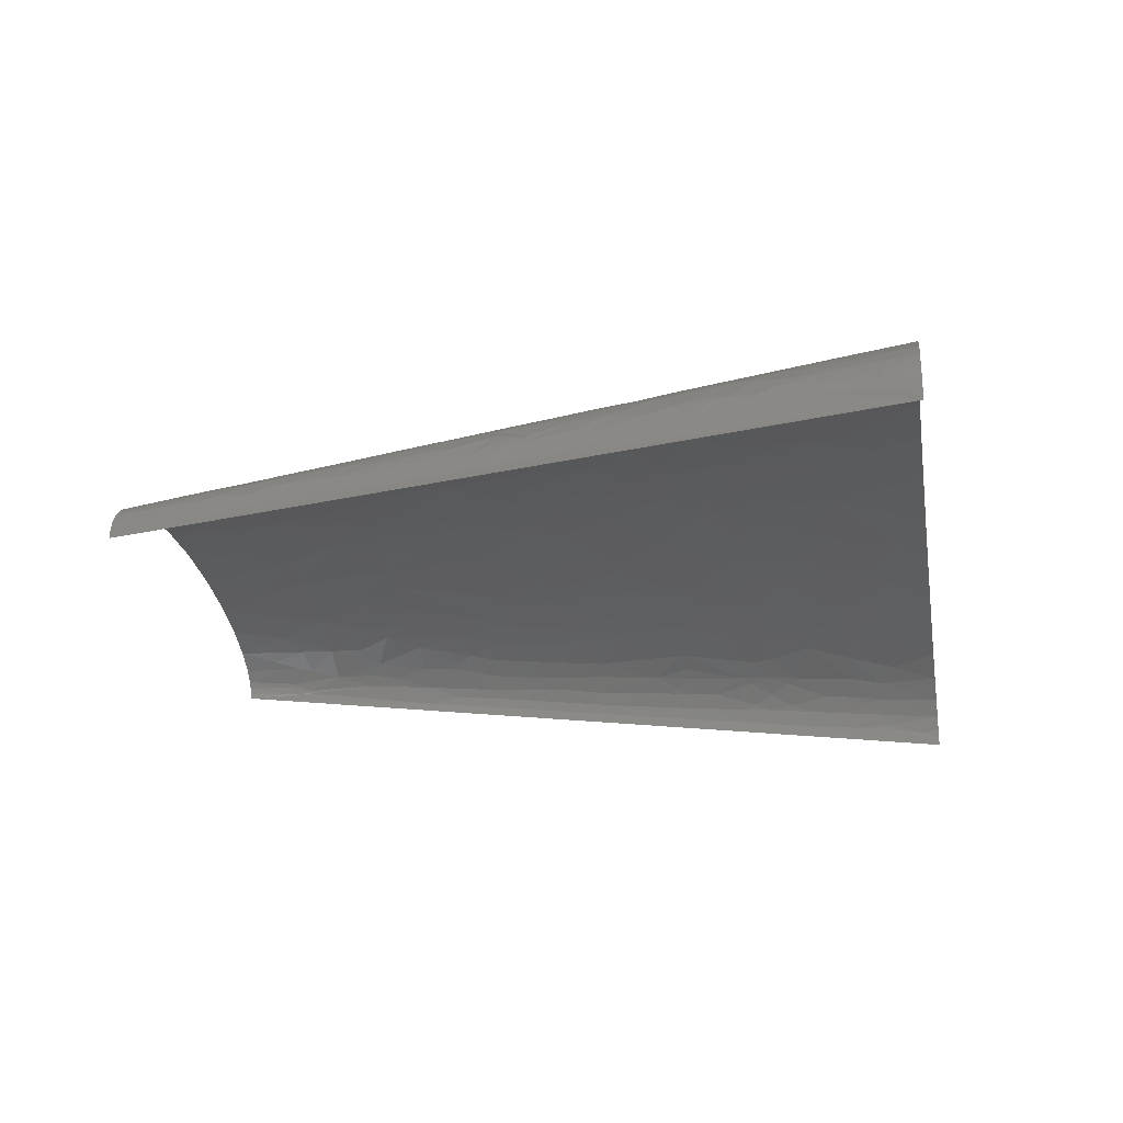
<metadata>
{"format":"stl","ext":"stl","renderer":"f3d","projection":"perspective","resolution":1024,"background":"white","views":[{"elev":-23.8,"azim":-80.1,"up":"+Z"}]}
</metadata>
<code>
# stl→obj: 456 verts, 866 faces
v -164.3 56.94 33.2
v -167.8 58.06 27.98
v -171.7 53.59 22.71
v -167.2 40.19 33.94
v -161.7 40.19 39.96
v -154.3 60.29 42.61
v -165.6 60.29 30.51
v -164.1 75.36 28.25
v -172.9 60.29 16.82
v -161.4 70.34 33.21
v -146.8 80.39 44.93
v -152.5 90.43 38.14
v -164.2 90.43 23
v -162.3 120.6 12.37
v -159.5 105.5 25.77
v -159 120.6 21.3
v -157.6 110.5 27.07
v -153.8 120.6 29.56
v -132.2 85.41 53.54
v -148 90.43 42.16
v -131.5 60.29 57.47
v -124.8 60.29 60.7
v -115.4 90.43 60.92
v -131.7 100.5 51.65
v -137.8 60.29 54.04
v -145.7 103.8 41.52
v -150.3 90.43 40.18
v -144.6 110.5 41.2
v -153.2 130.6 27.55
v -152.8 135.7 26.55
v -139.6 113.9 44.47
v -128.6 120.6 50.46
v -142.9 120.6 40.72
v -151.8 150.7 23.28
v -138.8 150.7 38.39
v -149 180.9 16.83
v -141.5 130.6 39.94
v -137.6 127.3 43.58
v -126.4 140.7 48.75
v -140.6 137.3 39.42
v -47.96 55.26 82.59
v -50.71 30.14 84.63
v -16.9 60.29 86.19
v -77.53 50.24 77.29
v -75.44 60.29 76.73
v -118.4 113.9 56.63
v -47.03 60.29 82.24
v -67.21 80.39 76.48
v -112.8 110.5 59.52
v -90.18 100.5 68.6
v -91.8 120.6 65.88
v -145.5 165.8 28
v -111.4 120.6 58.83
v -116.9 127.3 55.58
v -142.4 164.1 32.08
v -134.9 160.8 39.73
v -143.8 170.8 28.84
v -110.6 130.6 57.91
v -102.3 150.7 58.77
v -105.7 150.7 57.45
v -109 150.7 56.08
v -140.1 174.2 32.3
v -131.6 180.9 38.68
v -143.2 183.1 26.25
v -145.2 187.6 21.75
v -142 180.9 28.44
v -139.5 184.2 30.6
v -130.9 201 35.49
v -135.9 201 30.6
v -81.39 140.7 66.72
v -51.3 120.6 75.5
v -47.06 150.7 73.23
v -76.22 150.7 67.02
v -71.59 160.8 67.13
v -62.44 180.9 67.16
v -84.08 180.9 61.53
v 186.7 20.1 84.63
v 208.8 0 83.54
v 231.2 30.14 75.33
v 160.3 0 90.34
v 117.5 60.29 87.67
v 210.4 40.19 78.22
v 167.6 60.29 82.59
v -126.7 271.3 23.84
v -128.5 241.2 29.25
v -121 241.2 36.06
v -113.5 281.3 34.65
v -122.8 281.3 26.01
v -125.7 294.7 17.76
v -118.5 281.3 30.47
v -133.2 261.3 16.31
v 37.43 134 82.36
v -8.614 140.7 79.19
v 11.19 120.6 82.62
v 33.53 120.6 83.58
v 49.67 120.6 83.83
v 73.83 120.6 83.57
v -34.21 180.9 72.27
v -37.98 150.7 74.69
v -28.29 150.7 76.04
v -18.01 150.7 77.27
v -4.232 180.9 75.67
v -20.63 211 71.1
v -30.08 211 69.89
v 151.8 75.36 82.83
v 127.9 120.6 80.31
v 103.3 120.6 82.25
v 150.9 120.6 77.8
v 183.2 90.43 76.71
v 39.33 140.7 81.74
v 87.84 140.7 81.01
v -57.48 209.3 65.31
v -88.85 190.9 58.88
v -82.69 207.7 58.97
v -70.66 241.2 58.8
v -38.29 241.2 65.68
v -52.63 241.2 63.06
v -122.8 299.2 21.1
v -126.3 301.4 13.47
v -121.2 301.4 22.69
v -113.5 301.4 30.91
v 22 167.5 78.61
v 35.62 160.8 79.69
v -119.5 316.5 20.67
v 52.78 154.1 80.51
v 94.51 150.7 79.62
v 78.23 180.9 77.29
v -118 311.5 24.18
v -109.6 331.6 28.38
v -111.2 331.6 26.87
v -109.8 301.4 33.91
v -118.9 331.6 16.55
v -116.1 361.7 8.343
v 307.8 15.07 54.8
v 289.6 0 64.11
v 319.3 0 52.86
v 322 30.14 45.13
v 281.9 60.29 56.53
v 36.77 180.9 77.74
v -115.1 346.7 17.9
v -41.86 251.2 64.08
v -15.36 241.2 68.75
v -65.78 261.3 57.94
v -113.7 351.7 18.57
v -110.8 361.7 19.85
v 207 105.5 70.42
v 196.5 120.6 70.58
v 172.1 120.6 74.83
v 210.7 60.29 75.57
v 249.6 60.29 66.64
v 228 120.6 63.5
v -77.45 301.4 50.04
v -77.74 271.3 53.38
v -71.72 271.3 55.23
v -55.22 301.4 56.29
v -61.77 331.6 51.47
v -75.97 331.6 47.05
v -96.65 301.4 42.02
v -68.86 331.6 49.41
v -101.2 281.3 42.47
v -86.22 274.6 50.03
v -105.9 351.7 27.74
v -98.62 341.6 35
v -95.1 361.7 34.09
v -109.4 371.8 18.79
v -36.84 271.3 62.92
v 48.44 211 74.86
v 48.44 241.2 71.86
v 20.8 241.2 71.37
v 90.51 211 73.55
v 69.13 241.2 71.46
v 269 75.36 58.43
v 259 120.6 54.19
v 244.3 120.6 58.95
v 284.9 90.43 49.8
v -108.7 376.8 18.26
v -104 361.7 27.41
v -29.03 271.3 64.11
v 1.76 241.2 70.3
v -140.2 241.2 4.656
v -93.56 482.3 0
v -187.1 0 0
v 172.8 140.7 72.28
v 134.5 180.9 72.92
v 105.9 150.7 78.89
v 219.2 150.7 61.4
v 192.1 160.8 66.21
v -107.4 391.9 15.28
v -103.9 422 9.445
v -98.36 391.9 26.42
v -102.1 371.8 27.09
v -91.56 381.8 33.18
v -100 368.4 29.49
v 331.8 40.19 36.84
v 322.3 60.29 37.57
v 304.1 60.29 47.38
v 341.5 0 41.44
v 357 0 30.36
v 338.8 50.24 28.43
v -102.6 407 18.21
v 2.569 281.3 66.46
v -99.97 412 20.27
v -91.33 422 26.59
v -94.28 422 24.04
v -100.2 422 17.15
v -95.31 442.1 18.16
v -101.4 428.7 12.57
v 34.93 271.3 68.81
v 2.934 301.4 64.54
v 65.47 301.4 65.42
v 44.19 271.3 68.87
v 83.15 271.3 67.67
v -29.41 331.6 58.11
v -4.357 361.7 58.12
v -23.83 361.7 55.95
v -54.25 341.6 52.32
v -39.25 361.7 53.45
v 0.3392 321.5 62.4
v 10.74 361.7 59.17
v 285.1 130.6 41.45
v 272.2 120.6 49.29
v 286 120.6 43.19
v 294.9 140.7 33.39
v 262.5 180.9 41.56
v 236.5 180.9 51.69
v 301.3 120.6 34.7
v -63.96 412 41.89
v -79.49 391.9 38.22
v -67.29 391.9 43.08
v -76.71 422 35.55
v -48.76 401.9 47.32
v -45.95 422 45.88
v 28.76 331.6 62.77
v 33.71 361.7 59.87
v 36.85 331.6 62.87
v 45.25 361.7 59.84
v 72.48 331.6 61.98
v 63.18 341.6 61.39
v -65.36 442.1 37.86
v -48.3 442.1 43.19
v -51.79 482.3 37.85
v -68.19 482.3 31.6
v -79.84 442.1 31.11
v 173.8 286.4 53.32
v 150.5 271.3 59.97
v 179.8 241.2 58.14
v 201.3 241.2 52.87
v 160.3 301.4 54.25
v 193.2 301.4 45.94
v 213.1 256.2 46.93
v 226.7 241.2 44.78
v 222.7 271.3 40.81
v 180 316.5 47.44
v 195.9 331.6 40.08
v 155 361.7 47.27
v 128.7 361.7 52.52
v 172.5 361.7 42.72
v 210.3 306.5 39.2
v 232.9 288 32.79
v 224.2 311.5 31.98
v 214.9 328.2 32.89
v 252.1 291.4 18.48
v 248.2 281.3 25.19
v 258.9 271.3 19.8
v 253.6 301.4 11.8
v 241.8 321.5 16.6
v 234.7 316.5 24.4
v 221.6 341.6 26.14
v 180.3 381.8 36.92
v 200.9 391.9 25.69
v 185.7 401.9 31.09
v 196.5 361.7 34.35
v 183.1 361.7 39.36
v 165.7 396.9 39.23
v 180.1 422 29.5
v 149.8 422 39.97
v 140.9 391.9 46.34
v 135.7 452.2 39.24
v 109 452.2 44.71
v 141.6 482.3 33.07
v 113.2 482.3 40.14
v 158.5 452.2 32.46
v 207.9 396.9 19.73
v 212.4 401.9 13.65
v 200.5 422 17.33
v 214.7 381.8 19.18
v 191.3 438.8 19.16
v 174.4 442.1 27.97
v 194.1 452.2 11.68
v 186.7 447.1 20.01
v 176.6 462.2 22.34
v 176.4 482.3 16.87
v 162.7 482.3 25
v 183.3 458.9 18.93
v 182.9 482.3 10.74
v -166.1 5.024 43.13
v -175.8 0 33.73
v -167.1 0 43.16
v -156.4 0 51.73
v -174.4 6.699 33.78
v -147.9 40.19 50.89
v -155.2 40.19 45.61
v -173.6 10.05 33.8
v 278 15.07 65.37
v 252.5 0 74.58
v 272.2 22.61 65.95
v 264.6 35.17 66.23
v 13.45 211 73.97
v -13.04 221.1 70.95
v -27.14 301.4 61.41
v 343.5 40.19 27.94
v 351.9 40.19 18.77
v 341.1 53.59 25.03
v 367 0 19.89
v 233.1 361.7 5.16
v 374.2 0 0
v 187.1 482.3 0
v 326.4 120.6 7.224
v 276.9 241.2 12.34
v -139.9 40.19 55.82
v -139.2 0 61.84
v -149.2 60.29 46.62
v -129.5 40.19 61.13
v -143.7 60.29 50.43
v -9.872 120.6 81.02
v -29.54 120.6 78.83
v 28.88 60.29 89.33
v -2.002 0 93.4
v 48.95 0 95.74
v 62.51 60.29 89.81
v 104.1 0 94.78
v -125.1 201 40.07
v -110.4 241.2 43.16
v -126.9 180.9 42.12
v -118.6 201 44.34
v -121.9 180.9 45.39
v -116.5 180.9 48.48
v -110.8 201 48.62
v -110.7 180.9 51.4
v -103.6 180.9 54.58
v -107.9 281.3 38.55
v -105.7 301.4 36.77
v -101.4 301.4 39.47
v -92.23 442.1 21.73
v -87.54 482.3 17.32
v -82.96 482.3 22.14
v -88.61 442.1 25.07
v -77.28 482.3 26.49
v -84.46 442.1 28.2
v -88.09 422 29.02
v -84.56 422 31.32
v -80.76 422 33.5
v 250.4 241.2 34.33
v 113.6 301.4 61.73
v 107.4 361.7 55.62
v -8.994 422 51.83
v 274.8 201 29.96
v 260.6 241.2 28.22
v 271.3 241.2 19.46
v 274.5 180.9 35.41
v 281.9 180.9 30.84
v 16.99 422 53.58
v 3.355 482.3 47.02
v 40.11 482.3 47.81
v 299.7 180.9 13.95
v 74.75 422 52.28
v 79.5 482.3 45.24
v 227 361.7 15.23
v -182.2 13.4 16.44
v -186 0 12.18
v -182.1 0 23.41
v -179.3 13.4 23.69
v -180.2 20.1 18.48
v -177.9 20.1 23.83
v -109 20.1 71.7
v -115.2 0 71.91
v -84.52 0 80.89
v -79.83 33.49 78.5
v -94.61 53.59 72.46
v -46.79 0 88.25
v -89.27 90.43 69.96
v -111.7 160.8 53.57
v -140.4 221.1 18.09
v -139.7 227.8 16.57
v -134.3 241.2 21.75
v -138.2 241.2 13.56
v -138.1 221.1 22.21
v -134.9 254.6 15.43
v -93.86 187.6 57.54
v -22.36 140.7 77.76
v -91.36 221.1 54.49
v -82.08 241.2 55.39
v -94.59 241.2 50.81
v -92.61 261.3 49.13
v -87.61 261.3 51.1
v -76.95 254.6 55.51
v -79.88 261.3 53.83
v -71.98 361.7 44.94
v 98.89 241.2 69.77
v -64.06 341.6 49.74
v -54.58 361.7 50.12
v 367.8 13.4 8.297
v 372 0 11.11
v 373.7 0 5.562
v 364.7 20.1 9.632
v 344.3 60.29 18.21
v 335.2 60.29 28.05
v 358.2 33.49 12.59
v 332.8 66.99 27.8
v 327.9 80.39 27.3
v 360.8 30.14 9.454
v 189.8 180.9 64.05
v 150.1 211 67.35
v 138.3 241.2 65.5
v -96.06 462.2 9.266
v 308.3 100.5 35.65
v 159.3 211 65.9
v 163.3 241.2 61.46
v -95.06 468.9 8.254
v -92.95 482.3 6.269
v -90.91 482.3 12.04
v 186.5 201 62.07
v 310.5 107.2 32.36
v 349.4 60.29 8.679
v 92.87 271.3 67.01
v 313.3 120.6 25.8
v 334.3 87.08 17.49
v 329.2 100.5 17.14
v 324.3 107.2 20.1
v 301.3 134 30.94
v 299.4 160.8 23.59
v 321.7 120.6 16.61
v 314.5 134 19.04
v 90.95 361.7 57.41
v 66.38 361.7 59.17
v 78.44 331.6 61.63
v 314.4 140.7 15.7
v -32.9 452.2 45.52
v -27.65 482.3 43.43
v 292.5 180.9 22.52
v 286.9 187.6 25.08
v 288.8 190.9 22.19
v 61.08 391.9 56.31
v 102.9 422 49.24
v 219.4 348.3 25.72
v 215.1 361.7 24.9
v 238.4 341.6 10.74
v 200.5 442.1 8.133
v 195.4 452.2 9.987
v 201.3 442.1 6.383
v 192.2 462.2 8.788
v 185.6 482.3 6.501
v 196.5 455.5 5.294
v 186.7 482.3 3.257
v -184.5 10.05 9.631
v -175.8 11.16 30.52
f 1 2 3
f 1 3 4
f 1 4 5
f 1 5 6
f 7 2 1
f 8 9 2
f 8 2 7
f 10 8 7
f 10 11 12
f 10 6 11
f 10 12 8
f 10 1 6
f 10 7 1
f 13 14 9
f 13 9 8
f 13 8 12
f 15 14 13
f 15 13 12
f 16 15 17
f 16 17 18
f 16 14 15
f 19 20 11
f 19 21 22
f 19 23 24
f 19 24 20
f 19 22 23
f 19 11 25
f 19 25 21
f 26 17 15
f 26 15 12
f 26 27 20
f 26 20 24
f 26 12 27
f 28 18 17
f 28 17 26
f 29 16 18
f 30 16 29
f 30 14 16
f 31 24 32
f 31 28 26
f 31 26 24
f 33 28 31
f 33 18 28
f 34 14 30
f 34 30 35
f 34 36 14
f 37 18 33
f 37 29 18
f 38 31 32
f 38 33 31
f 38 37 33
f 38 32 39
f 40 30 29
f 40 35 30
f 40 37 38
f 40 38 39
f 40 29 37
f 40 39 35
f 41 42 43
f 41 44 42
f 41 45 44
f 46 32 24
f 47 45 41
f 47 41 43
f 47 48 45
f 47 43 48
f 49 50 51
f 49 24 23
f 49 46 24
f 49 23 50
f 52 36 34
f 53 46 49
f 53 49 51
f 54 32 46
f 54 46 53
f 54 39 32
f 55 34 35
f 55 52 34
f 55 35 56
f 57 36 52
f 57 52 55
f 58 59 60
f 58 54 53
f 58 53 51
f 58 39 54
f 58 61 39
f 58 60 61
f 62 56 63
f 62 55 56
f 62 57 55
f 64 36 57
f 64 65 36
f 66 57 62
f 66 64 57
f 67 68 69
f 67 63 68
f 67 66 62
f 67 62 63
f 67 65 64
f 67 64 66
f 67 69 65
f 70 51 71
f 70 71 72
f 70 59 58
f 70 58 51
f 73 70 72
f 73 59 70
f 74 75 76
f 74 76 59
f 74 72 75
f 74 59 73
f 74 73 72
f 77 78 79
f 77 80 78
f 77 81 80
f 77 82 83
f 77 79 82
f 77 83 81
f 84 85 86
f 84 86 87
f 84 88 89
f 84 90 88
f 84 89 91
f 84 91 85
f 84 87 90
f 92 93 94
f 92 95 96
f 92 94 95
f 92 96 97
f 98 99 100
f 98 72 99
f 98 100 101
f 98 75 72
f 98 101 102
f 98 103 104
f 98 102 103
f 105 106 107
f 105 108 106
f 105 109 108
f 105 107 81
f 105 83 109
f 105 81 83
f 110 92 97
f 110 93 92
f 110 97 111
f 112 113 75
f 112 98 104
f 112 114 113
f 112 75 98
f 112 115 114
f 112 116 117
f 112 117 115
f 112 104 116
f 118 89 88
f 118 119 89
f 120 88 121
f 120 119 118
f 120 118 88
f 122 101 93
f 122 102 101
f 123 93 110
f 123 122 93
f 124 119 120
f 125 126 127
f 125 110 111
f 125 111 126
f 125 123 110
f 128 129 130
f 128 130 124
f 128 124 120
f 128 120 121
f 128 121 131
f 128 131 129
f 132 133 119
f 132 119 124
f 132 124 130
f 134 135 136
f 134 136 137
f 134 137 138
f 139 125 127
f 139 102 122
f 139 122 123
f 139 123 125
f 140 133 132
f 140 132 130
f 141 117 116
f 141 116 142
f 141 143 117
f 144 133 140
f 144 145 133
f 146 147 148
f 146 109 149
f 146 149 150
f 146 148 109
f 146 151 147
f 152 153 154
f 152 155 156
f 152 157 158
f 152 156 159
f 152 159 157
f 152 160 161
f 152 154 155
f 152 158 160
f 152 161 153
f 162 130 129
f 162 129 163
f 162 163 164
f 162 140 130
f 162 145 144
f 162 144 140
f 165 133 145
f 166 154 143
f 166 143 141
f 166 155 154
f 167 168 169
f 167 170 171
f 167 127 170
f 167 139 127
f 167 171 168
f 172 173 174
f 172 175 173
f 172 146 150
f 172 138 175
f 172 151 146
f 172 174 151
f 172 150 138
f 176 133 165
f 177 162 164
f 177 145 162
f 178 142 179
f 180 181 182
f 178 141 142
f 178 166 141
f 183 184 185
f 183 185 108
f 183 148 147
f 183 186 187
f 183 147 186
f 183 108 148
f 183 187 184
f 188 189 133
f 188 176 190
f 188 133 176
f 191 192 190
f 191 165 145
f 191 176 165
f 191 190 176
f 191 145 177
f 193 177 164
f 193 192 191
f 193 164 192
f 193 191 177
f 194 195 196
f 194 197 198
f 194 137 197
f 194 196 137
f 194 199 195
f 200 189 188
f 200 188 190
f 201 178 179
f 202 200 190
f 202 203 204
f 202 190 203
f 205 200 202
f 205 202 204
f 205 206 207
f 205 204 206
f 205 207 189
f 205 189 200
f 208 179 169
f 208 169 168
f 208 201 179
f 209 208 210
f 209 201 208
f 211 208 168
f 211 210 208
f 211 171 212
f 211 212 210
f 211 168 171
f 213 214 215
f 213 156 155
f 213 216 156
f 213 215 217
f 213 217 216
f 218 214 213
f 218 219 214
f 220 221 222
f 220 223 224
f 220 225 221
f 220 226 223
f 220 224 225
f 220 222 226
f 227 228 229
f 227 230 228
f 227 231 232
f 227 229 231
f 233 209 210
f 233 219 218
f 233 234 219
f 233 218 209
f 235 233 210
f 235 236 234
f 235 234 233
f 235 210 237
f 235 238 236
f 235 237 238
f 239 240 241
f 239 241 242
f 239 227 232
f 239 242 243
f 239 243 230
f 239 230 227
f 239 232 240
f 244 245 246
f 244 246 247
f 244 248 245
f 244 249 248
f 250 249 244
f 250 251 252
f 250 244 247
f 250 247 251
f 250 252 249
f 253 249 254
f 253 255 256
f 253 256 248
f 253 257 255
f 253 254 257
f 253 248 249
f 258 252 259
f 258 254 249
f 258 259 260
f 258 260 261
f 258 249 252
f 258 261 254
f 262 263 264
f 262 264 265
f 262 265 266
f 267 259 263
f 267 260 259
f 267 263 262
f 267 261 260
f 267 268 261
f 267 262 266
f 267 266 268
f 269 270 271
f 269 272 270
f 269 257 273
f 269 273 272
f 274 275 276
f 274 276 277
f 274 269 271
f 274 277 257
f 274 271 275
f 274 257 269
f 278 279 276
f 278 280 281
f 278 276 282
f 278 282 280
f 278 281 279
f 283 284 285
f 283 285 270
f 283 286 284
f 283 270 286
f 287 275 285
f 287 288 275
f 287 285 289
f 290 287 289
f 290 288 287
f 291 292 293
f 291 293 288
f 291 288 290
f 294 289 295
f 294 295 292
f 294 290 289
f 294 292 291
f 294 291 290
f 296 297 298
f 296 298 299
f 296 300 297
f 296 301 302
f 296 299 301
f 296 302 5
f 296 303 300
f 296 5 303
f 304 305 135
f 304 135 134
f 306 79 305
f 306 305 304
f 306 304 134
f 307 134 138
f 307 150 79
f 307 79 306
f 307 306 134
f 307 138 150
f 308 179 309
f 308 169 179
f 308 309 103
f 308 167 169
f 308 102 139
f 308 139 167
f 308 103 102
f 310 201 209
f 310 178 201
f 310 213 155
f 310 218 213
f 310 209 218
f 310 155 166
f 310 166 178
f 311 312 313
f 311 199 194
f 311 198 314
f 311 194 198
f 311 313 199
f 311 314 312
f 315 316 317
f 315 318 316
f 315 319 318
f 320 299 321
f 320 301 299
f 6 5 302
f 322 302 301
f 322 6 302
f 323 320 321
f 324 322 301
f 324 301 320
f 25 324 320
f 21 25 320
f 21 320 323
f 22 21 323
f 43 325 326
f 43 94 325
f 327 328 329
f 327 94 43
f 327 43 328
f 327 96 95
f 327 95 94
f 330 329 331
f 330 96 327
f 330 327 329
f 330 97 96
f 332 333 86
f 332 63 334
f 332 68 63
f 332 86 68
f 335 334 336
f 335 336 337
f 335 333 332
f 335 332 334
f 338 337 339
f 338 339 340
f 338 333 335
f 338 335 337
f 81 331 80
f 81 97 330
f 81 330 331
f 81 107 97
f 341 86 333
f 341 87 86
f 121 88 90
f 121 90 87
f 131 121 87
f 342 87 341
f 342 131 87
f 343 341 160
f 343 342 341
f 158 343 160
f 344 345 206
f 344 346 345
f 344 206 204
f 347 204 203
f 347 344 204
f 347 346 344
f 347 348 346
f 349 203 350
f 349 350 351
f 349 347 203
f 349 348 347
f 243 351 352
f 243 348 349
f 243 242 348
f 243 352 230
f 243 349 351
f 225 173 221
f 225 251 247
f 224 251 225
f 224 353 251
f 354 256 355
f 356 215 214
f 356 214 219
f 357 358 353
f 357 353 224
f 357 359 358
f 357 224 360
f 357 360 361
f 248 256 354
f 362 363 356
f 362 219 234
f 362 364 363
f 362 356 219
f 365 318 319
f 366 367 364
f 366 364 362
f 265 319 315
f 284 368 315
f 369 370 371
f 372 369 371
f 373 369 372
f 374 373 372
f 374 4 373
f 3 373 4
f 9 373 3
f 375 321 376
f 375 376 377
f 375 323 321
f 14 180 182
f 14 182 9
f 11 324 25
f 11 6 322
f 11 322 324
f 27 12 11
f 20 27 11
f 378 375 377
f 379 323 375
f 379 375 378
f 379 22 323
f 42 378 377
f 42 377 380
f 42 380 328
f 42 328 43
f 44 379 378
f 44 378 42
f 45 379 44
f 381 22 379
f 381 23 22
f 381 379 45
f 48 326 71
f 48 381 45
f 48 43 326
f 36 180 14
f 50 71 51
f 50 23 381
f 50 48 71
f 50 381 48
f 56 334 63
f 56 336 334
f 56 35 39
f 382 60 59
f 382 339 337
f 382 337 336
f 382 340 339
f 382 336 56
f 382 56 39
f 382 39 61
f 382 61 60
f 383 36 65
f 383 180 36
f 383 65 69
f 384 180 383
f 384 385 386
f 384 386 180
f 387 86 85
f 387 385 384
f 387 384 383
f 387 69 68
f 387 85 385
f 387 68 86
f 387 383 69
f 388 386 385
f 388 385 85
f 388 180 386
f 389 338 340
f 76 389 340
f 76 340 382
f 76 382 59
f 91 388 85
f 91 180 388
f 113 338 389
f 113 76 75
f 113 389 76
f 390 99 72
f 390 72 71
f 390 71 326
f 390 326 325
f 100 99 390
f 93 390 325
f 93 325 94
f 101 390 93
f 101 100 390
f 114 338 113
f 391 338 114
f 391 114 115
f 391 392 393
f 391 333 338
f 391 393 333
f 391 115 392
f 119 180 91
f 119 91 89
f 79 78 305
f 394 160 341
f 394 341 333
f 394 333 393
f 149 83 82
f 149 79 150
f 149 82 79
f 395 394 393
f 396 393 392
f 396 395 393
f 396 392 115
f 111 97 107
f 397 395 396
f 109 83 149
f 109 148 108
f 161 160 394
f 161 394 395
f 153 395 397
f 153 161 395
f 143 397 396
f 143 115 117
f 143 396 115
f 309 179 142
f 309 142 116
f 309 116 104
f 309 104 103
f 154 397 143
f 154 153 397
f 133 181 180
f 133 180 119
f 185 111 107
f 185 126 111
f 185 107 106
f 185 106 108
f 129 131 342
f 129 342 343
f 127 126 185
f 127 185 184
f 137 136 197
f 163 129 343
f 163 343 158
f 196 138 137
f 157 163 158
f 157 398 163
f 164 163 398
f 170 399 171
f 170 127 184
f 189 181 133
f 190 350 203
f 190 351 350
f 175 196 195
f 175 221 173
f 175 222 221
f 175 138 196
f 400 398 157
f 400 159 156
f 400 157 159
f 400 401 398
f 192 164 398
f 216 400 156
f 216 401 400
f 216 217 401
f 402 314 403
f 402 403 404
f 402 404 316
f 186 174 173
f 186 173 225
f 186 147 151
f 186 151 174
f 405 314 402
f 313 312 406
f 407 195 199
f 407 313 406
f 407 199 313
f 408 314 405
f 408 312 314
f 409 406 410
f 409 410 195
f 409 407 406
f 409 195 407
f 411 405 402
f 411 402 316
f 411 408 405
f 228 352 351
f 228 190 192
f 228 351 190
f 228 230 352
f 228 192 398
f 412 187 186
f 412 184 187
f 412 186 225
f 413 399 170
f 413 414 399
f 413 170 184
f 415 206 345
f 415 181 189
f 415 207 206
f 415 189 207
f 416 222 175
f 416 195 410
f 416 175 195
f 417 413 184
f 417 184 412
f 417 414 413
f 417 418 414
f 417 246 418
f 419 181 415
f 419 420 181
f 419 421 420
f 419 345 421
f 419 415 345
f 229 228 398
f 229 398 401
f 422 225 247
f 422 246 417
f 422 247 246
f 422 417 412
f 422 412 225
f 212 171 399
f 423 416 410
f 424 411 316
f 424 408 411
f 424 406 312
f 424 312 408
f 424 316 318
f 425 399 414
f 425 212 399
f 226 222 416
f 226 416 423
f 226 423 426
f 427 406 424
f 427 410 406
f 427 424 318
f 210 425 354
f 210 212 425
f 231 215 356
f 231 229 401
f 231 217 215
f 231 401 217
f 428 427 318
f 429 410 427
f 429 423 410
f 429 426 423
f 429 427 428
f 430 226 426
f 223 430 431
f 223 360 224
f 223 361 360
f 223 226 430
f 223 431 361
f 232 231 356
f 432 428 318
f 432 426 429
f 432 429 428
f 245 414 418
f 245 354 425
f 245 425 414
f 245 418 246
f 245 248 354
f 433 430 426
f 433 431 430
f 433 426 432
f 238 434 435
f 238 435 236
f 436 355 434
f 436 354 355
f 436 210 354
f 436 434 238
f 436 237 210
f 436 238 237
f 437 431 433
f 437 318 365
f 437 432 318
f 437 433 432
f 437 365 431
f 438 241 240
f 438 356 363
f 438 439 241
f 438 363 439
f 438 232 356
f 438 240 232
f 440 361 431
f 440 431 365
f 441 357 361
f 441 361 440
f 442 441 440
f 442 359 357
f 442 319 359
f 442 365 319
f 442 357 441
f 442 440 365
f 443 434 355
f 443 362 234
f 443 234 236
f 443 435 434
f 443 355 444
f 443 236 435
f 443 366 362
f 443 444 366
f 252 251 353
f 259 252 353
f 254 273 257
f 254 272 273
f 263 259 353
f 263 353 358
f 264 358 359
f 264 319 265
f 264 359 319
f 264 263 358
f 277 256 255
f 277 255 257
f 277 444 355
f 277 355 256
f 277 276 444
f 261 272 254
f 268 266 368
f 279 281 367
f 279 367 366
f 279 366 444
f 279 444 276
f 445 368 446
f 445 272 261
f 445 268 368
f 445 261 268
f 445 446 272
f 270 272 446
f 447 315 368
f 447 368 266
f 447 265 315
f 447 266 265
f 275 270 285
f 275 271 270
f 286 446 368
f 286 368 284
f 286 270 446
f 282 276 275
f 282 293 280
f 288 293 282
f 288 282 275
f 448 285 284
f 448 289 285
f 449 289 448
f 450 315 317
f 450 448 284
f 450 284 315
f 451 295 289
f 451 452 295
f 451 289 449
f 453 452 451
f 453 454 452
f 453 317 454
f 453 450 317
f 453 449 448
f 453 448 450
f 453 451 449
f 455 182 370
f 455 369 373
f 455 373 9
f 455 9 182
f 455 370 369
f 300 371 297
f 456 372 371
f 456 374 372
f 456 371 300
f 303 4 374
f 303 374 456
f 303 5 4
f 303 456 300
f 2 9 3

</code>
